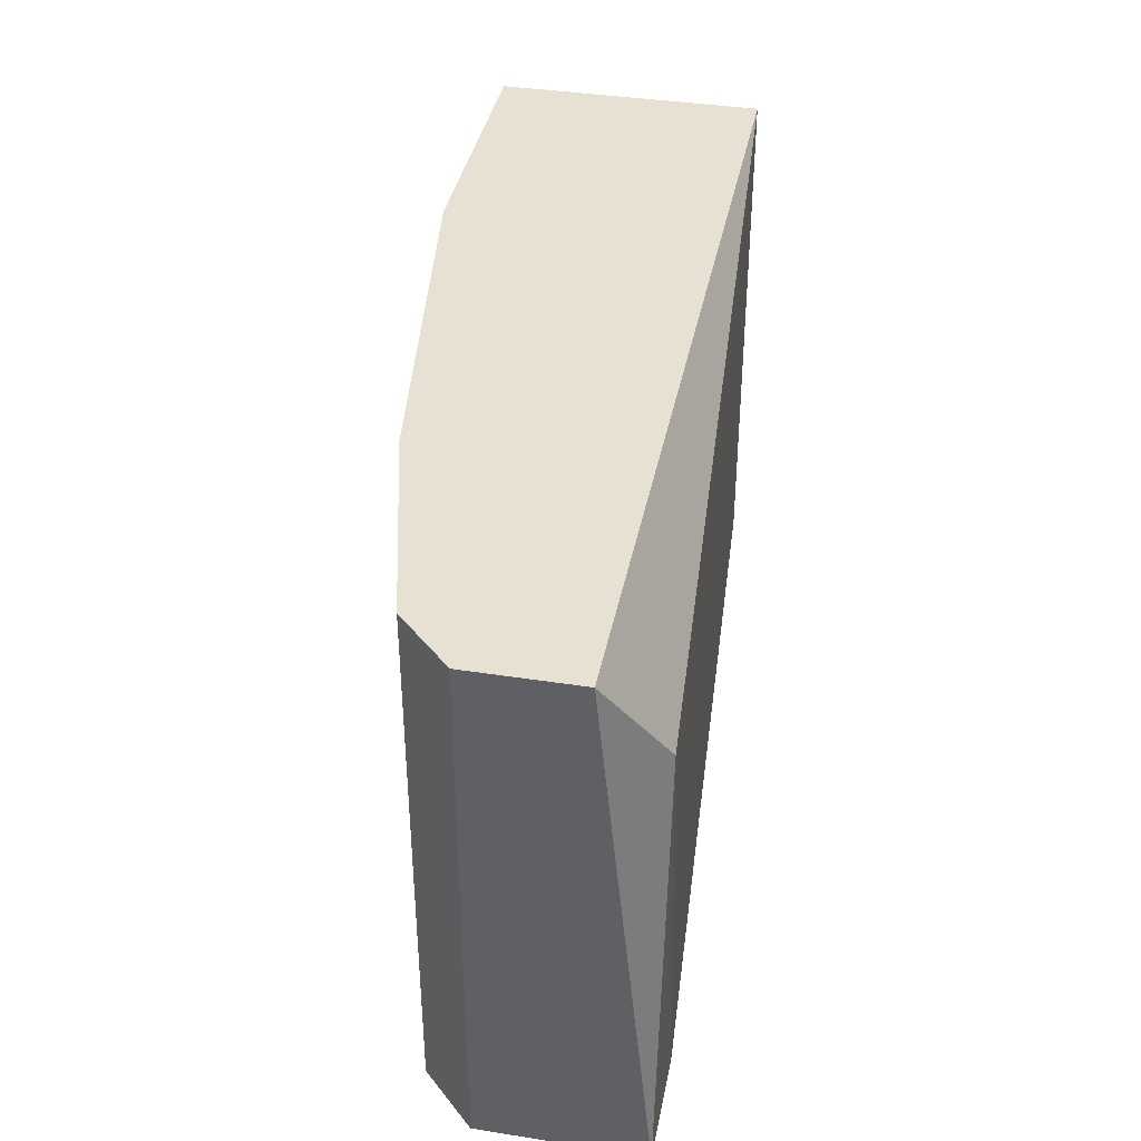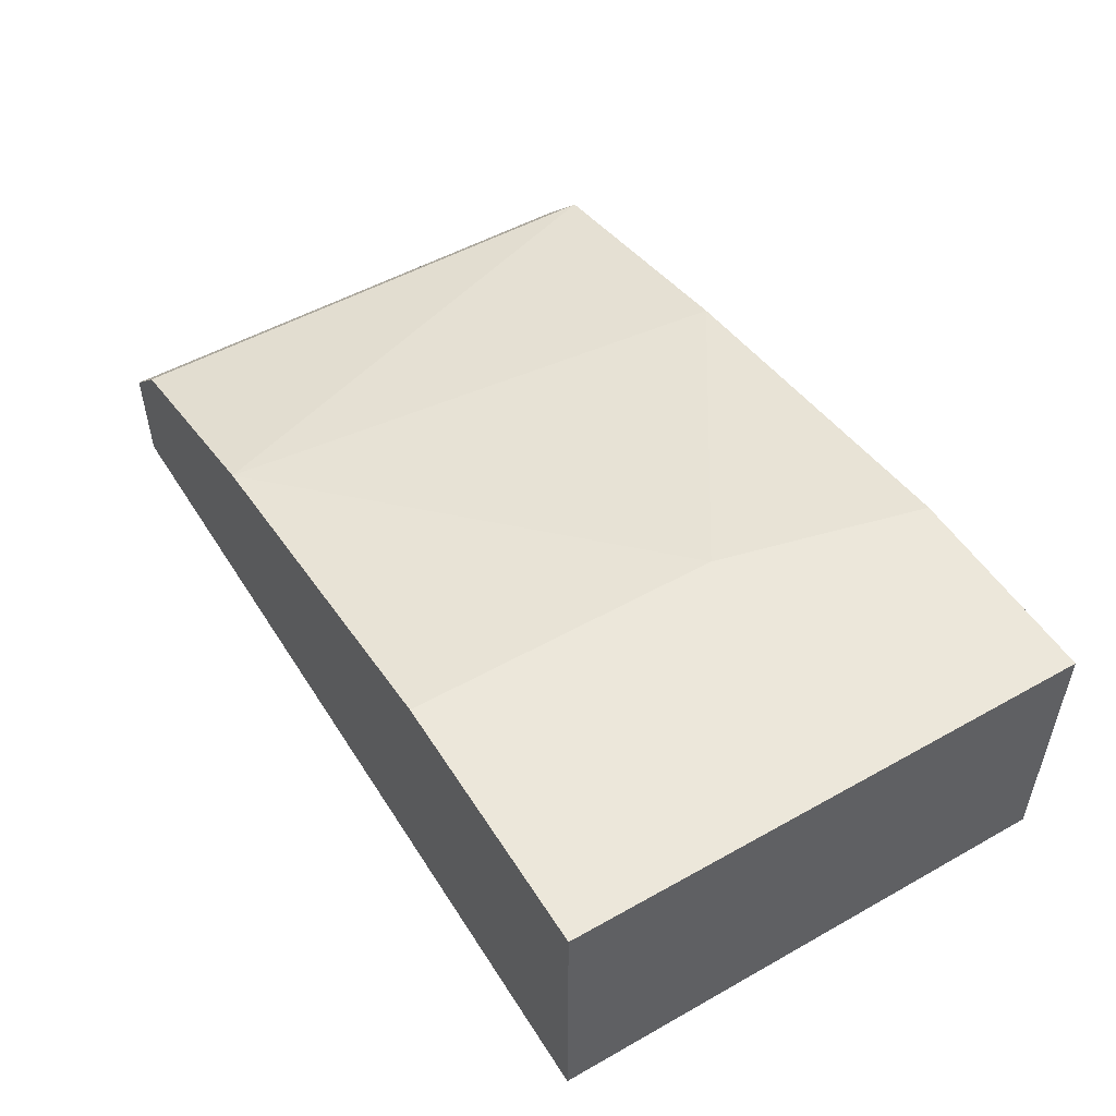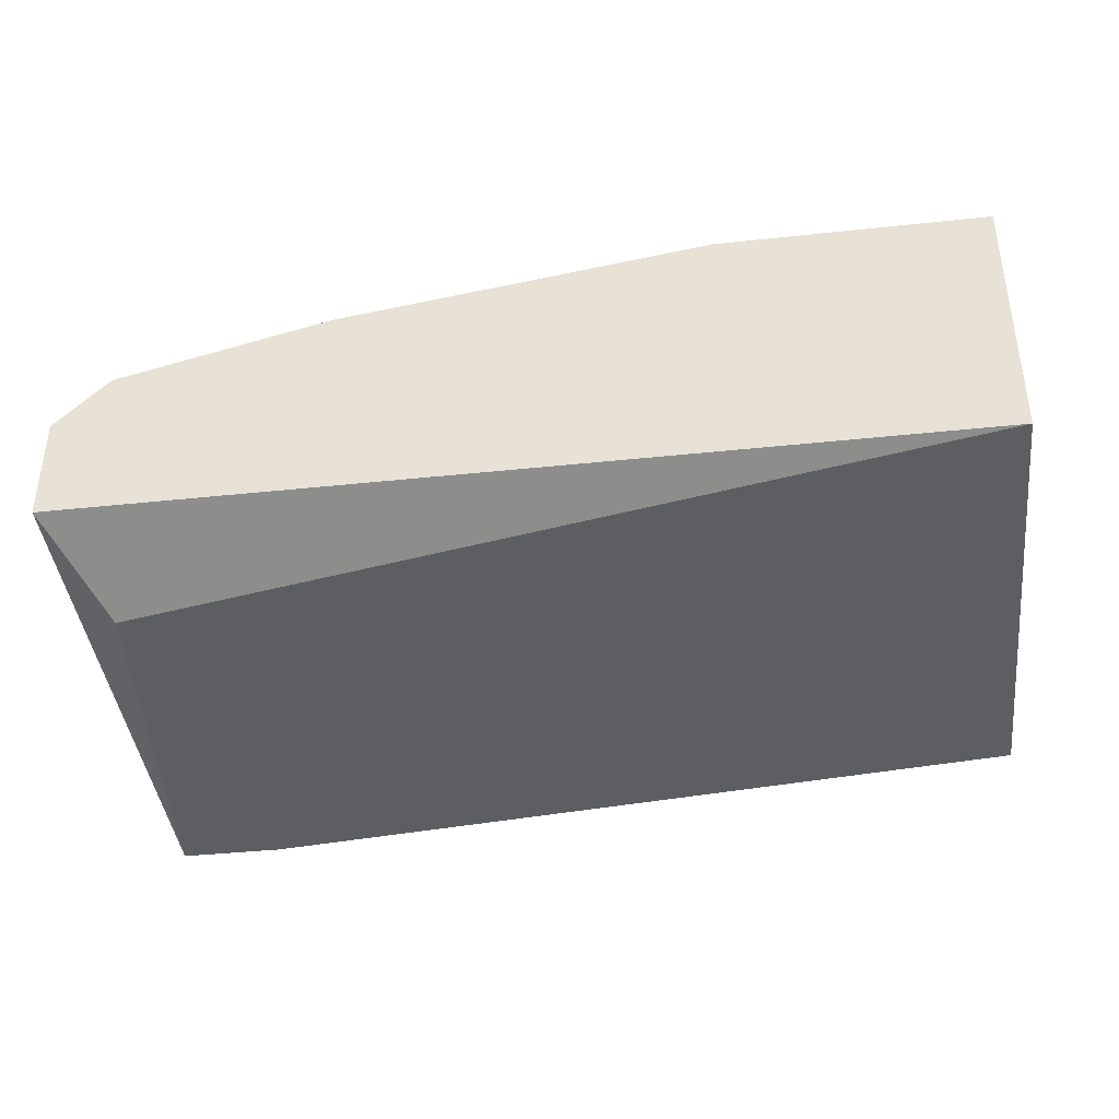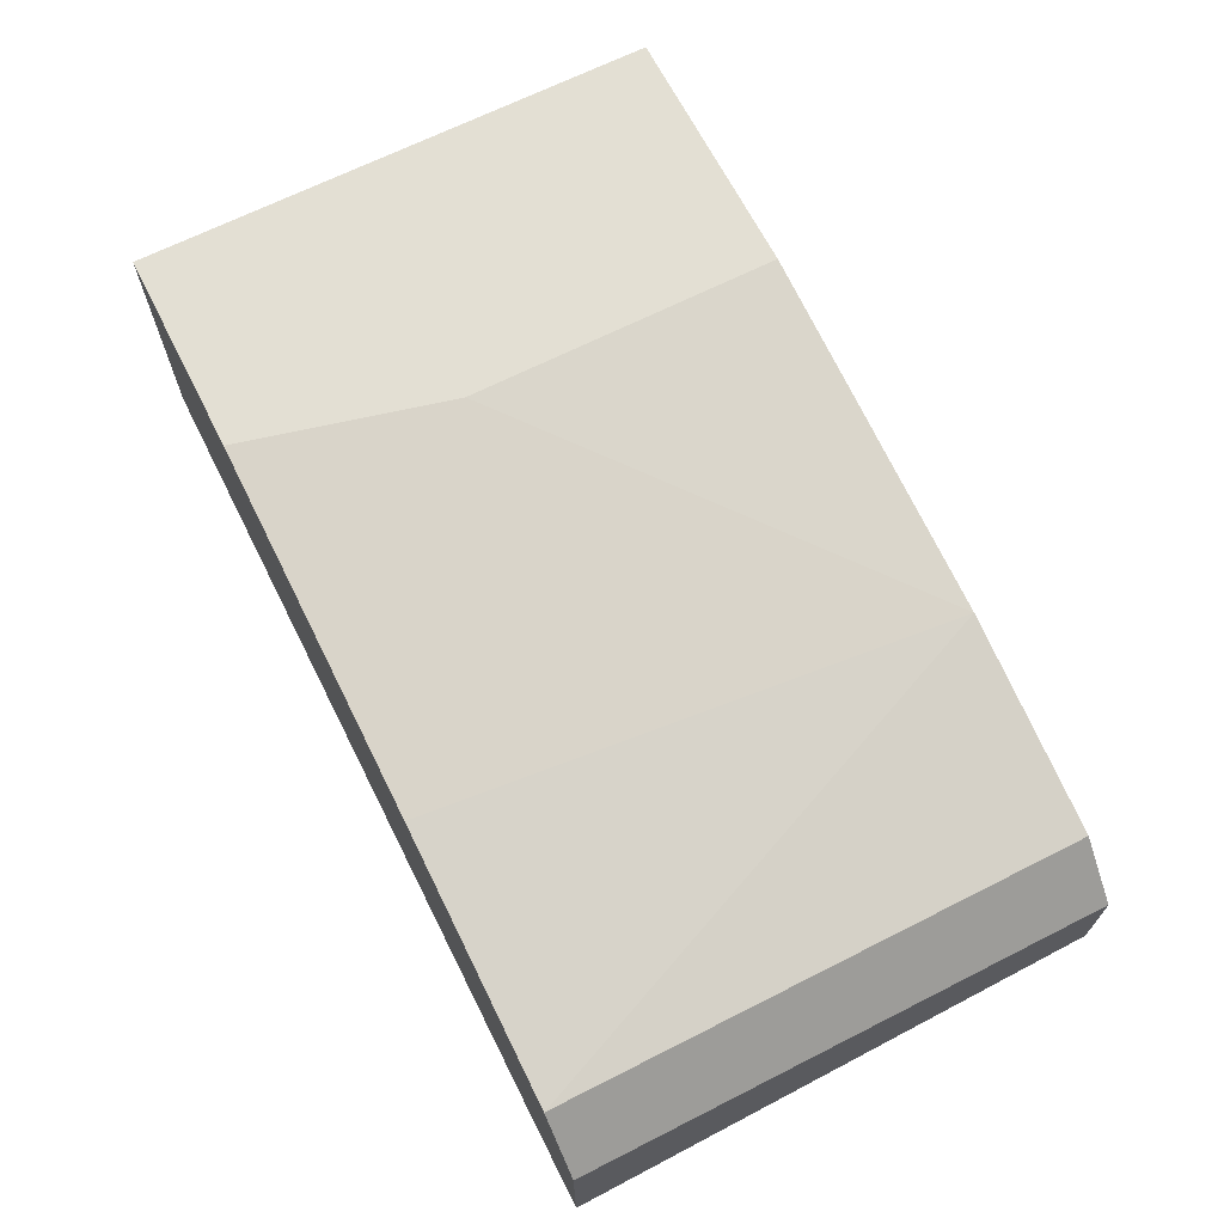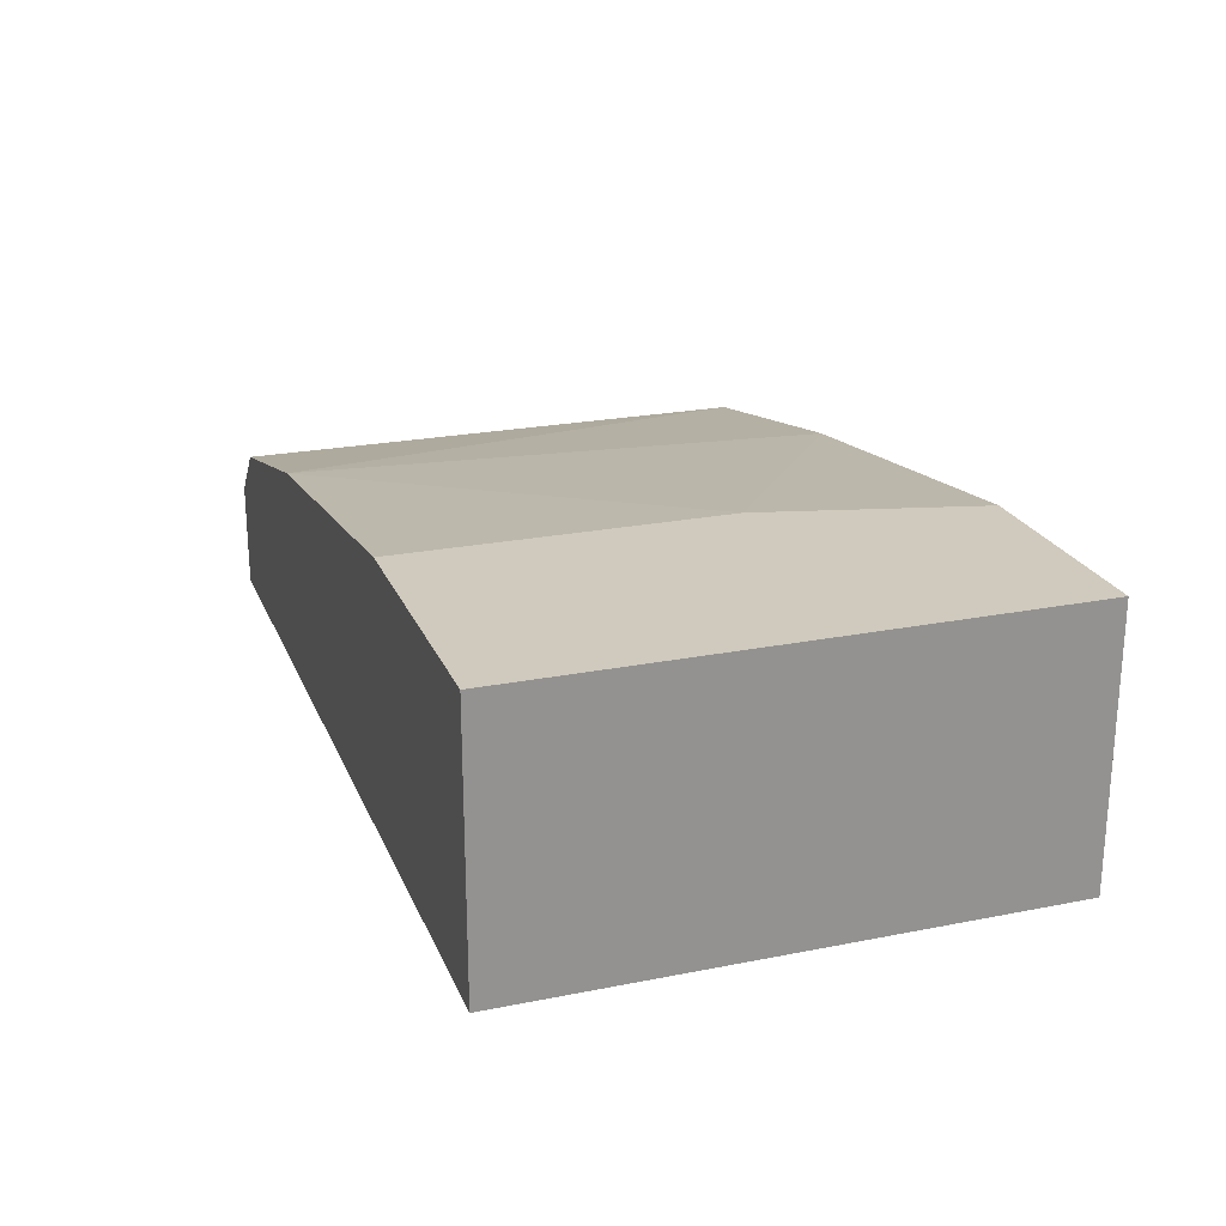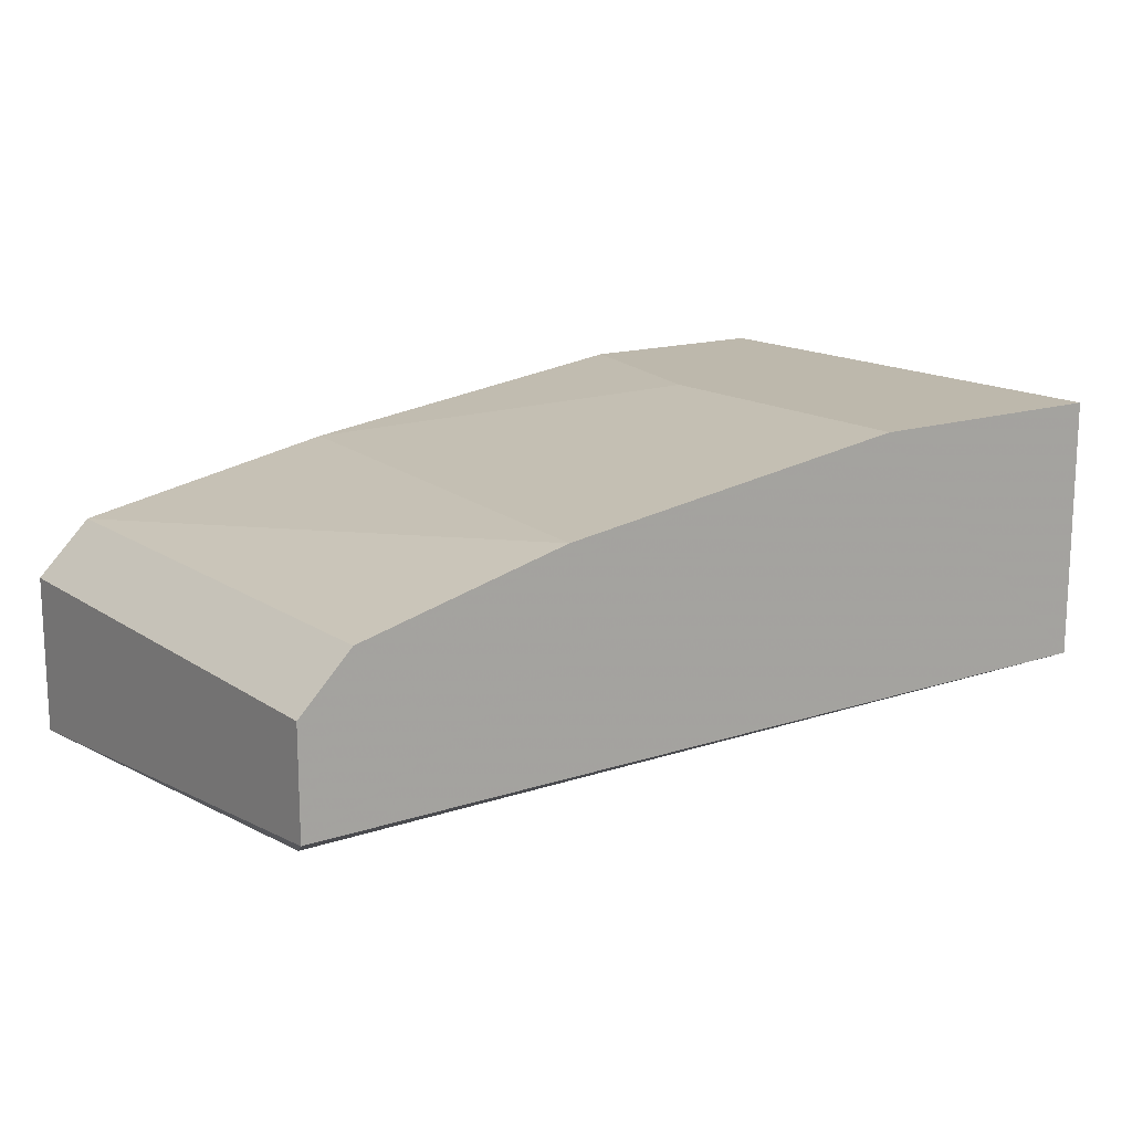
<metadata>
{"format":"obj","ext":"obj","renderer":"f3d","projection":"perspective","resolution":1024,"background":"white","views":[{"elev":38.8,"azim":-78.9,"up":"+Z"},{"elev":51.5,"azim":58.6,"up":"+Y"},{"elev":-38.5,"azim":7.7,"up":"+Y"},{"elev":67.1,"azim":-116.9,"up":"+Y"},{"elev":23.0,"azim":71.3,"up":"+Y"},{"elev":14.9,"azim":-35.5,"up":"+Y"}]}
</metadata>
<code>
v 0.02118 -0.0153 0.01175
v 0.01981 -0.0153 0.01721
v 0.01981 -0.0153 0.0254
v 0.01162 -0.01667 0.01175
v 0.004796 -0.01804 0.01175
v 0.004796 -0.01804 0.0254
v 0.004796 -0.0235 0.02267
v 0.006161 -0.0235 0.01175
v 0.02664 -0.02213 0.01175
v 0.02664 -0.02213 0.0254
v 0.02664 -0.0153 0.01175
v 0.02664 -0.0153 0.0254
v 0.01026 -0.01667 0.0254
v 0.00343 -0.02213 0.0254
v 0.00343 -0.0235 0.01175
v 0.00343 -0.0194 0.01175
v 0.00343 -0.0194 0.0254
f 13 3 2
f 15 16 9
f 16 15 14
f 3 14 10
f 9 16 11
f 10 9 11
f 14 3 6
f 11 16 4
f 3 10 12
f 11 3 12
f 10 11 12
f 14 15 7
f 10 14 7
f 3 11 1
f 11 4 1
f 16 6 5
f 4 16 5
f 4 5 13
f 6 3 13
f 5 6 13
f 15 9 8
f 9 10 8
f 7 15 8
f 10 7 8
f 16 14 17
f 6 16 17
f 14 6 17
f 3 1 2
f 1 4 2
f 4 13 2

</code>
